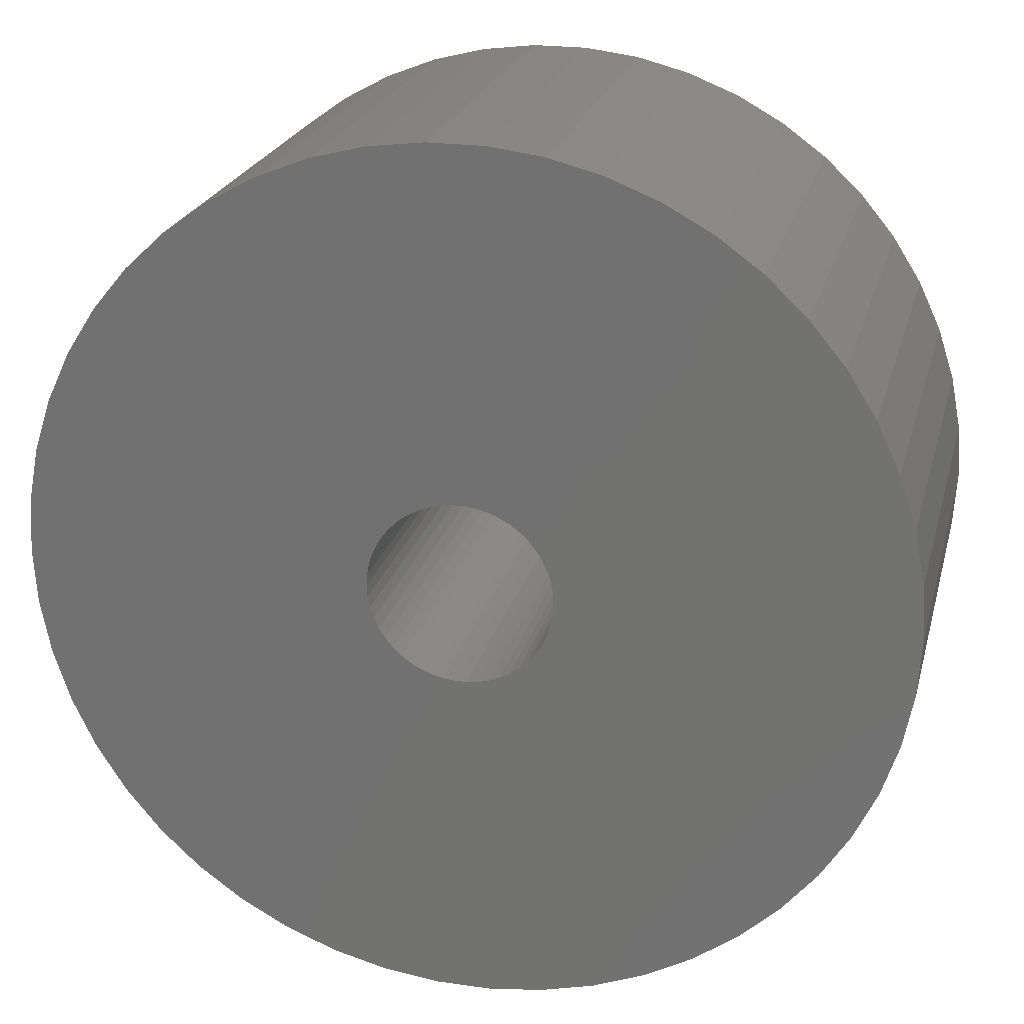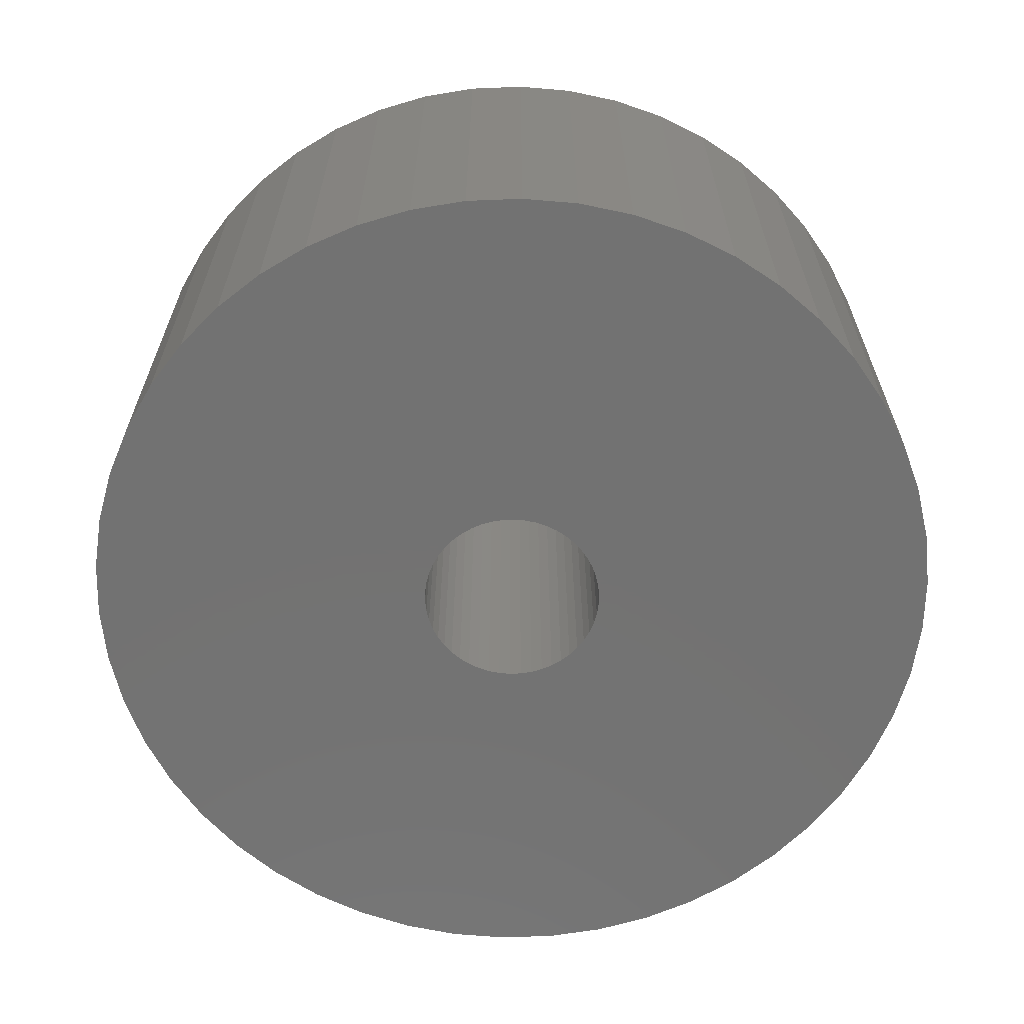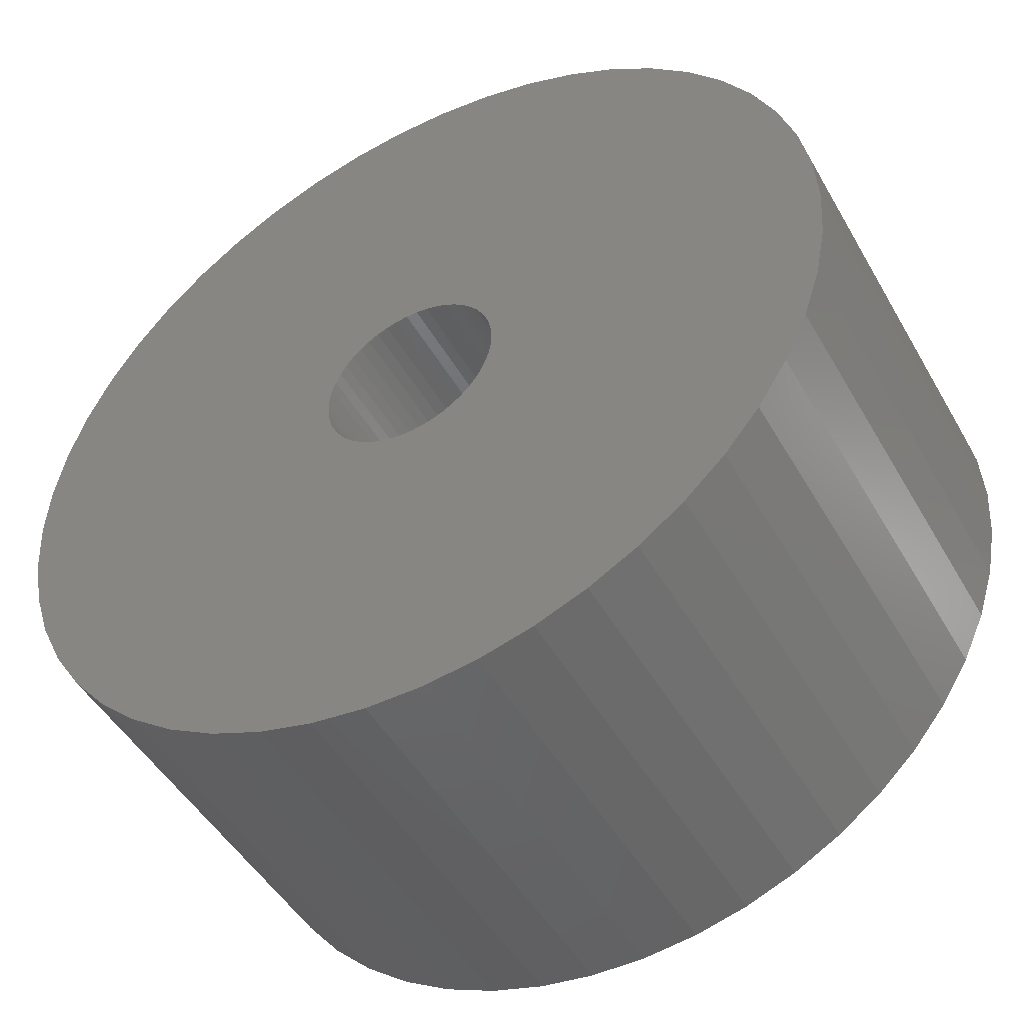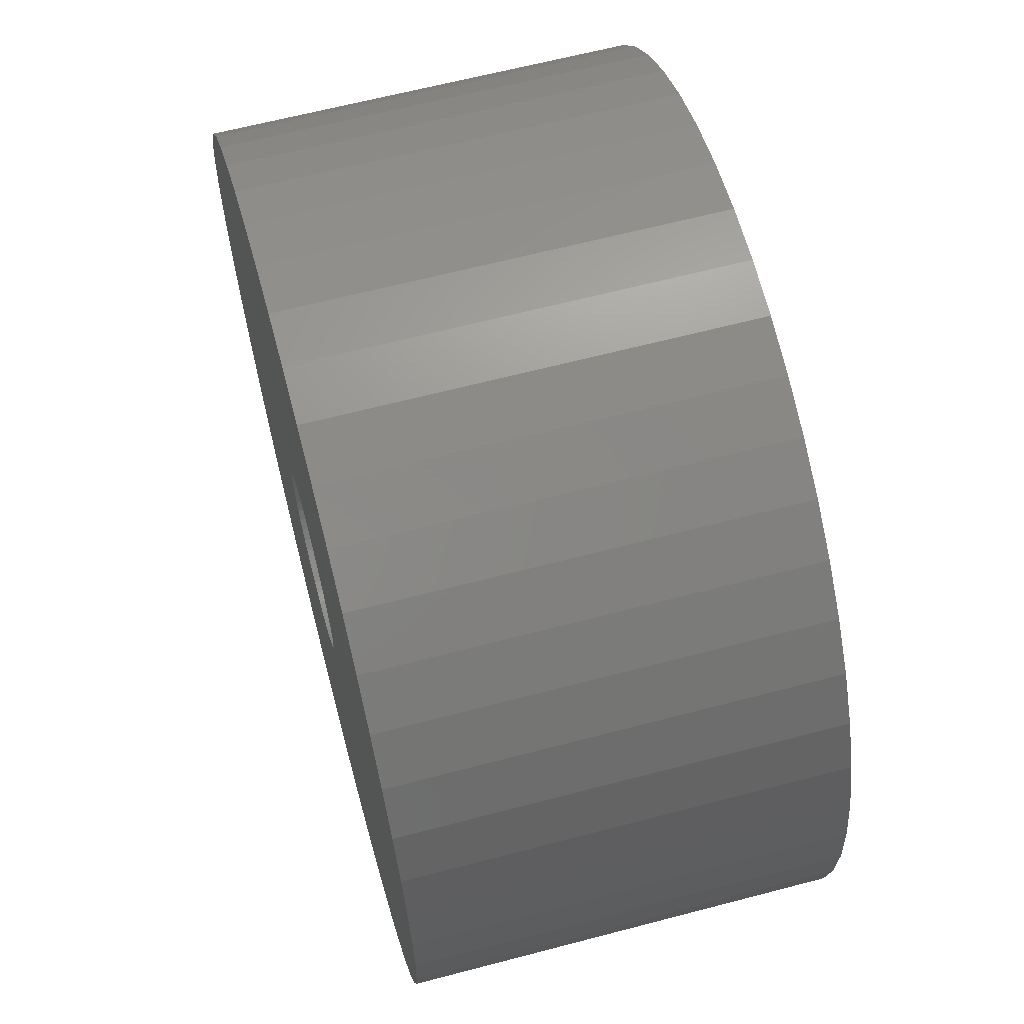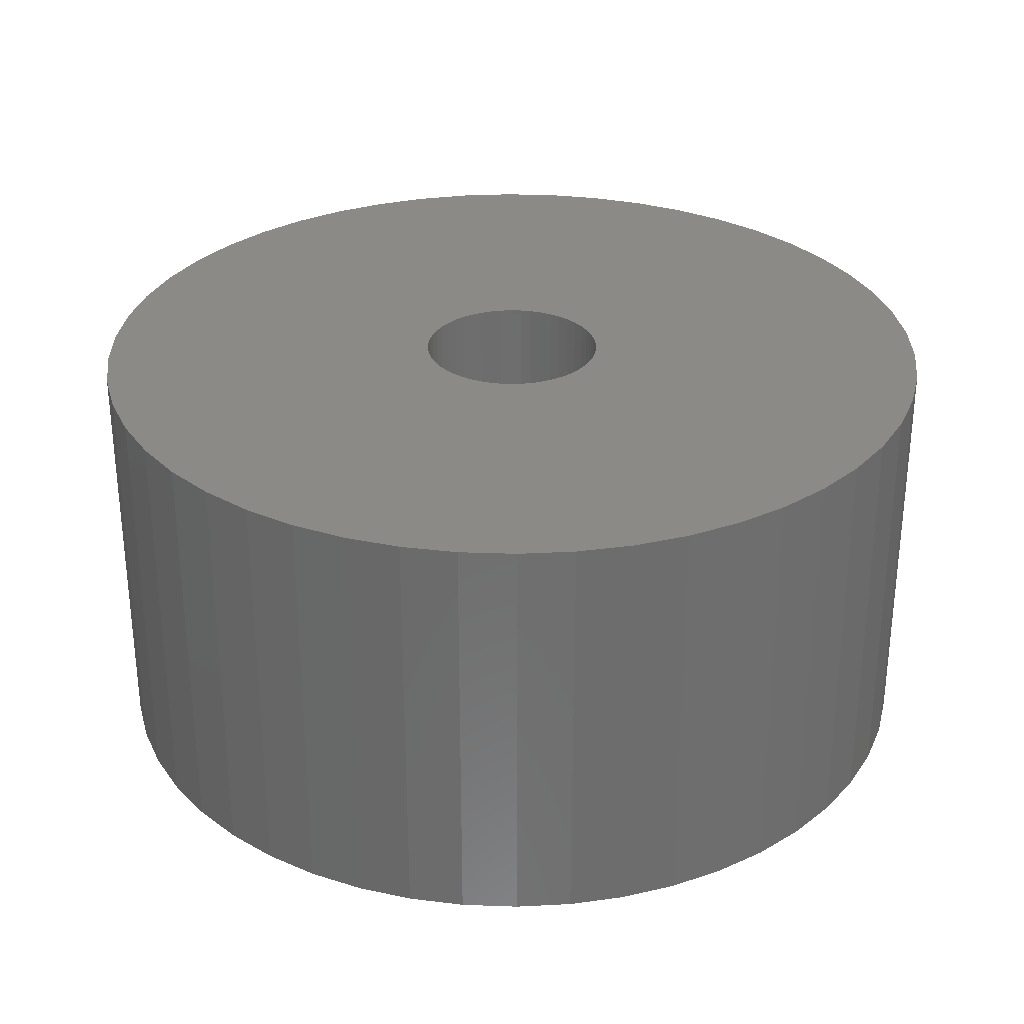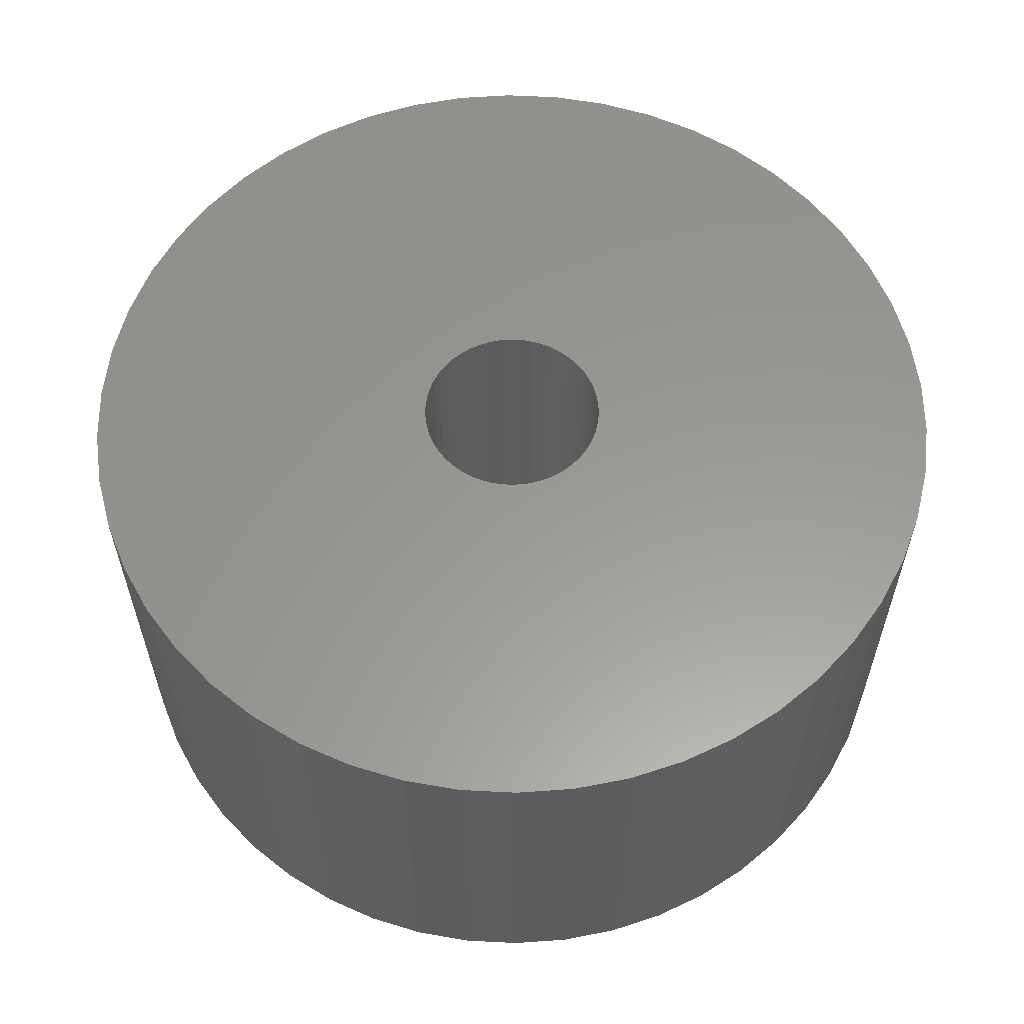
<metadata>
{"format":"stl","ext":"stl","renderer":"f3d","projection":"perspective","resolution":1024,"background":"white","views":[{"elev":22.7,"azim":-166.2,"up":"+Y"},{"elev":-64.4,"azim":-12.1,"up":"+Z"},{"elev":-47.8,"azim":28.6,"up":"+Y"},{"elev":63.4,"azim":-104.9,"up":"+Y"},{"elev":30.2,"azim":-76.2,"up":"+Z"},{"elev":59.3,"azim":-133.8,"up":"+Z"}]}
</metadata>
<code>
# stl→obj: 200 verts, 400 faces
v 25 0 12
v 24.8 3.133 -12
v 24.8 3.133 12
v 25 0 -12
v -25 0 -12
v -24.8 3.133 12
v -24.8 3.133 -12
v -25 0 12
v 1.57 24.95 -12
v -1.57 24.95 12
v 1.57 24.95 12
v -1.57 24.95 -12
v -1.57 -24.95 -12
v 1.57 -24.95 12
v -1.57 -24.95 12
v 1.57 -24.95 -12
v 18.22 17.11 -12
v 15.94 19.26 12
v 18.22 17.11 12
v 15.94 19.26 -12
v -15.94 19.26 -12
v -18.22 17.11 12
v -15.94 19.26 12
v -18.22 17.11 -12
v -7.725 23.78 -12
v -10.64 22.62 12
v -7.725 23.78 12
v -10.64 22.62 -12
v 23.24 9.203 12
v 21.91 12.04 -12
v 21.91 12.04 12
v 23.24 9.203 -12
v 24.21 6.217 -12
v 24.21 6.217 12
v 20.23 14.69 -12
v 20.23 14.69 12
v 10.64 22.62 -12
v 7.725 23.78 12
v 10.64 22.62 12
v 7.725 23.78 -12
v 4.685 24.56 12
v 4.685 24.56 -12
v 13.4 21.11 -12
v 13.4 21.11 12
v -23.24 9.203 -12
v -21.91 12.04 12
v -21.91 12.04 -12
v -23.24 9.203 12
v -20.23 14.69 -12
v -20.23 14.69 12
v -24.21 6.217 -12
v -24.21 6.217 12
v -4.685 24.56 12
v -4.685 24.56 -12
v 4.685 -24.56 12
v 4.685 -24.56 -12
v 5.25 0 12
v 5.209 0.658 12
v 24.8 -3.133 12
v 5.085 1.306 12
v 5.209 -0.658 12
v 4.881 1.933 12
v 24.21 -6.217 12
v 4.601 2.529 12
v 5.085 -1.306 12
v 4.247 3.086 12
v 23.24 -9.203 12
v 3.827 3.594 12
v 4.881 -1.933 12
v 3.346 4.045 12
v 21.91 -12.04 12
v 2.813 4.433 12
v 4.601 -2.529 12
v 2.235 4.75 12
v 20.23 -14.69 12
v 4.247 -3.086 12
v 1.622 4.993 12
v 0.9838 5.157 12
v 0.3296 5.24 12
v -0.3296 5.24 12
v -0.9838 5.157 12
v -1.622 4.993 12
v -2.235 4.75 12
v -2.813 4.433 12
v -13.4 21.11 12
v -3.346 4.045 12
v -3.827 3.594 12
v -4.247 3.086 12
v 18.22 -17.11 12
v 3.827 -3.594 12
v 15.94 -19.26 12
v 3.346 -4.045 12
v 13.4 -21.11 12
v 2.813 -4.433 12
v 10.64 -22.62 12
v 2.235 -4.75 12
v 7.725 -23.78 12
v 1.622 -4.993 12
v 0.9838 -5.157 12
v 0.3296 -5.24 12
v -0.3296 -5.24 12
v -0.9838 -5.157 12
v -4.685 -24.56 12
v -1.622 -4.993 12
v -7.725 -23.78 12
v -2.235 -4.75 12
v -10.64 -22.62 12
v -2.813 -4.433 12
v -13.4 -21.11 12
v -3.346 -4.045 12
v -15.94 -19.26 12
v -3.827 -3.594 12
v -18.22 -17.11 12
v -4.247 -3.086 12
v -20.23 -14.69 12
v -4.601 -2.529 12
v -21.91 -12.04 12
v -4.881 -1.933 12
v -23.24 -9.203 12
v -5.085 -1.306 12
v -24.21 -6.217 12
v -5.209 -0.658 12
v -24.8 -3.133 12
v -5.25 0 12
v -4.601 2.529 12
v -4.881 1.933 12
v -5.085 1.306 12
v -5.209 0.658 12
v -13.4 21.11 -12
v 24.8 -3.133 -12
v 24.21 -6.217 -12
v -21.91 -12.04 -12
v -23.24 -9.203 -12
v 5.25 0 -12
v 5.209 -0.658 -12
v 5.085 -1.306 -12
v 23.24 -9.203 -12
v 5.209 0.658 -12
v 4.881 -1.933 -12
v 21.91 -12.04 -12
v 4.601 -2.529 -12
v 20.23 -14.69 -12
v 5.085 1.306 -12
v 4.247 -3.086 -12
v 18.22 -17.11 -12
v 3.827 -3.594 -12
v 15.94 -19.26 -12
v 4.881 1.933 -12
v 3.346 -4.045 -12
v 13.4 -21.11 -12
v 2.813 -4.433 -12
v 10.64 -22.62 -12
v 4.601 2.529 -12
v 2.235 -4.75 -12
v 7.725 -23.78 -12
v 4.247 3.086 -12
v 1.622 -4.993 -12
v 0.9838 -5.157 -12
v 0.3296 -5.24 -12
v -0.3296 -5.24 -12
v -0.9838 -5.157 -12
v -4.685 -24.56 -12
v -1.622 -4.993 -12
v -7.725 -23.78 -12
v -2.235 -4.75 -12
v -10.64 -22.62 -12
v -2.813 -4.433 -12
v -13.4 -21.11 -12
v -3.346 -4.045 -12
v -15.94 -19.26 -12
v -3.827 -3.594 -12
v -18.22 -17.11 -12
v -4.247 -3.086 -12
v -20.23 -14.69 -12
v 3.827 3.594 -12
v 3.346 4.045 -12
v 2.813 4.433 -12
v 2.235 4.75 -12
v 1.622 4.993 -12
v 0.9838 5.157 -12
v 0.3296 5.24 -12
v -0.3296 5.24 -12
v -0.9838 5.157 -12
v -1.622 4.993 -12
v -2.235 4.75 -12
v -2.813 4.433 -12
v -3.346 4.045 -12
v -3.827 3.594 -12
v -4.247 3.086 -12
v -4.601 2.529 -12
v -4.881 1.933 -12
v -5.085 1.306 -12
v -5.209 0.658 -12
v -5.25 0 -12
v -4.601 -2.529 -12
v -4.881 -1.933 -12
v -5.085 -1.306 -12
v -24.21 -6.217 -12
v -5.209 -0.658 -12
v -24.8 -3.133 -12
f 1 2 3
f 2 1 4
f 5 6 7
f 6 5 8
f 9 10 11
f 10 9 12
f 13 14 15
f 14 13 16
f 17 18 19
f 18 17 20
f 21 22 23
f 22 21 24
f 25 26 27
f 26 25 28
f 29 30 31
f 30 29 32
f 3 33 34
f 33 3 2
f 31 35 36
f 35 31 30
f 37 38 39
f 38 37 40
f 40 41 38
f 41 40 42
f 43 39 44
f 39 43 37
f 45 46 47
f 46 45 48
f 49 22 24
f 22 49 50
f 51 48 45
f 48 51 52
f 12 53 10
f 53 12 54
f 16 55 14
f 55 16 56
f 34 32 29
f 32 34 33
f 36 17 19
f 17 36 35
f 42 11 41
f 11 42 9
f 20 44 18
f 44 20 43
f 47 50 49
f 50 47 46
f 7 52 51
f 52 7 6
f 57 1 3
f 58 3 34
f 1 57 59
f 60 34 29
f 61 59 57
f 62 29 31
f 59 61 63
f 64 31 36
f 65 63 61
f 66 36 19
f 63 65 67
f 68 19 18
f 69 67 65
f 70 18 44
f 67 69 71
f 72 44 39
f 73 71 69
f 74 39 38
f 71 73 75
f 76 75 73
f 3 58 57
f 34 60 58
f 29 62 60
f 77 38 41
f 31 64 62
f 36 66 64
f 19 68 66
f 18 70 68
f 44 72 70
f 39 74 72
f 38 77 74
f 78 41 11
f 41 78 77
f 11 79 78
f 11 80 79
f 10 80 11
f 80 10 81
f 53 81 10
f 81 53 82
f 27 82 53
f 82 27 83
f 26 83 27
f 83 26 84
f 85 84 26
f 84 85 86
f 23 86 85
f 86 23 87
f 22 87 23
f 87 22 88
f 50 88 22
f 75 76 89
f 90 89 76
f 89 90 91
f 92 91 90
f 91 92 93
f 94 93 92
f 93 94 95
f 96 95 94
f 95 96 97
f 98 97 96
f 97 98 55
f 99 55 98
f 55 99 14
f 100 14 99
f 101 14 100
f 15 101 102
f 101 15 14
f 103 102 104
f 105 104 106
f 107 106 108
f 109 108 110
f 111 110 112
f 113 112 114
f 115 114 116
f 102 103 15
f 117 116 118
f 119 118 120
f 121 120 122
f 123 122 124
f 88 50 125
f 104 105 103
f 46 125 50
f 106 107 105
f 125 46 126
f 108 109 107
f 48 126 46
f 110 111 109
f 126 48 127
f 112 113 111
f 52 127 48
f 114 115 113
f 127 52 128
f 116 117 115
f 6 128 52
f 118 119 117
f 128 6 124
f 120 121 119
f 8 124 6
f 122 123 121
f 124 8 123
f 28 85 26
f 85 28 129
f 129 23 85
f 23 129 21
f 54 27 53
f 27 54 25
f 59 4 1
f 4 59 130
f 63 130 59
f 130 63 131
f 132 119 133
f 119 132 117
f 134 4 130
f 135 130 131
f 4 134 2
f 136 131 137
f 138 2 134
f 139 137 140
f 2 138 33
f 141 140 142
f 143 33 138
f 144 142 145
f 33 143 32
f 146 145 147
f 148 32 143
f 149 147 150
f 32 148 30
f 151 150 152
f 153 30 148
f 154 152 155
f 30 153 35
f 156 35 153
f 130 135 134
f 131 136 135
f 137 139 136
f 157 155 56
f 140 141 139
f 142 144 141
f 145 146 144
f 147 149 146
f 150 151 149
f 152 154 151
f 155 157 154
f 158 56 16
f 56 158 157
f 16 159 158
f 16 160 159
f 13 160 16
f 160 13 161
f 162 161 13
f 161 162 163
f 164 163 162
f 163 164 165
f 166 165 164
f 165 166 167
f 168 167 166
f 167 168 169
f 170 169 168
f 169 170 171
f 172 171 170
f 171 172 173
f 174 173 172
f 35 156 17
f 175 17 156
f 17 175 20
f 176 20 175
f 20 176 43
f 177 43 176
f 43 177 37
f 178 37 177
f 37 178 40
f 179 40 178
f 40 179 42
f 180 42 179
f 42 180 9
f 181 9 180
f 182 9 181
f 12 182 183
f 182 12 9
f 54 183 184
f 25 184 185
f 28 185 186
f 129 186 187
f 21 187 188
f 24 188 189
f 49 189 190
f 183 54 12
f 47 190 191
f 45 191 192
f 51 192 193
f 7 193 194
f 173 174 195
f 184 25 54
f 132 195 174
f 185 28 25
f 195 132 196
f 186 129 28
f 133 196 132
f 187 21 129
f 196 133 197
f 188 24 21
f 198 197 133
f 189 49 24
f 197 198 199
f 190 47 49
f 200 199 198
f 191 45 47
f 199 200 194
f 192 51 45
f 5 194 200
f 193 7 51
f 194 5 7
f 152 93 95
f 93 152 150
f 71 137 67
f 137 71 140
f 133 121 198
f 121 133 119
f 147 89 91
f 89 147 145
f 155 95 97
f 95 155 152
f 56 97 55
f 97 56 155
f 75 140 71
f 140 75 142
f 89 142 75
f 142 89 145
f 67 131 63
f 131 67 137
f 166 105 107
f 105 166 164
f 164 103 105
f 103 164 162
f 172 115 174
f 115 172 113
f 172 111 113
f 111 172 170
f 198 123 200
f 123 198 121
f 200 8 5
f 8 200 123
f 150 91 93
f 91 150 147
f 162 15 103
f 15 162 13
f 174 117 132
f 117 174 115
f 168 107 109
f 107 168 166
f 170 109 111
f 109 170 168
f 134 58 138
f 58 134 57
f 124 193 128
f 193 124 194
f 182 79 80
f 79 182 181
f 159 101 100
f 101 159 160
f 146 92 90
f 92 146 149
f 176 68 70
f 68 176 175
f 188 86 87
f 86 188 187
f 185 82 83
f 82 185 184
f 148 64 153
f 64 148 62
f 138 60 143
f 60 138 58
f 179 74 77
f 74 179 178
f 178 72 74
f 72 178 177
f 126 190 125
f 190 126 191
f 125 189 88
f 189 125 190
f 186 83 84
f 83 186 185
f 184 81 82
f 81 184 183
f 158 100 99
f 100 158 159
f 143 62 148
f 62 143 60
f 156 68 175
f 68 156 66
f 153 66 156
f 66 153 64
f 180 77 78
f 77 180 179
f 181 78 79
f 78 181 180
f 177 70 72
f 70 177 176
f 88 188 87
f 188 88 189
f 128 192 127
f 192 128 193
f 187 84 86
f 84 187 186
f 183 80 81
f 80 183 182
f 135 57 134
f 57 135 61
f 136 61 135
f 61 136 65
f 114 195 116
f 195 114 173
f 116 196 118
f 196 116 195
f 151 96 94
f 96 151 154
f 154 98 96
f 98 154 157
f 127 191 126
f 191 127 192
f 141 69 139
f 69 141 73
f 163 106 104
f 106 163 165
f 167 110 108
f 110 167 169
f 122 194 124
f 194 122 199
f 120 199 122
f 199 120 197
f 118 197 120
f 197 118 196
f 149 94 92
f 94 149 151
f 157 99 98
f 99 157 158
f 144 73 141
f 73 144 76
f 146 76 144
f 76 146 90
f 139 65 136
f 65 139 69
f 165 108 106
f 108 165 167
f 169 112 110
f 112 169 171
f 112 173 114
f 173 112 171
f 161 104 102
f 104 161 163
f 160 102 101
f 102 160 161

</code>
